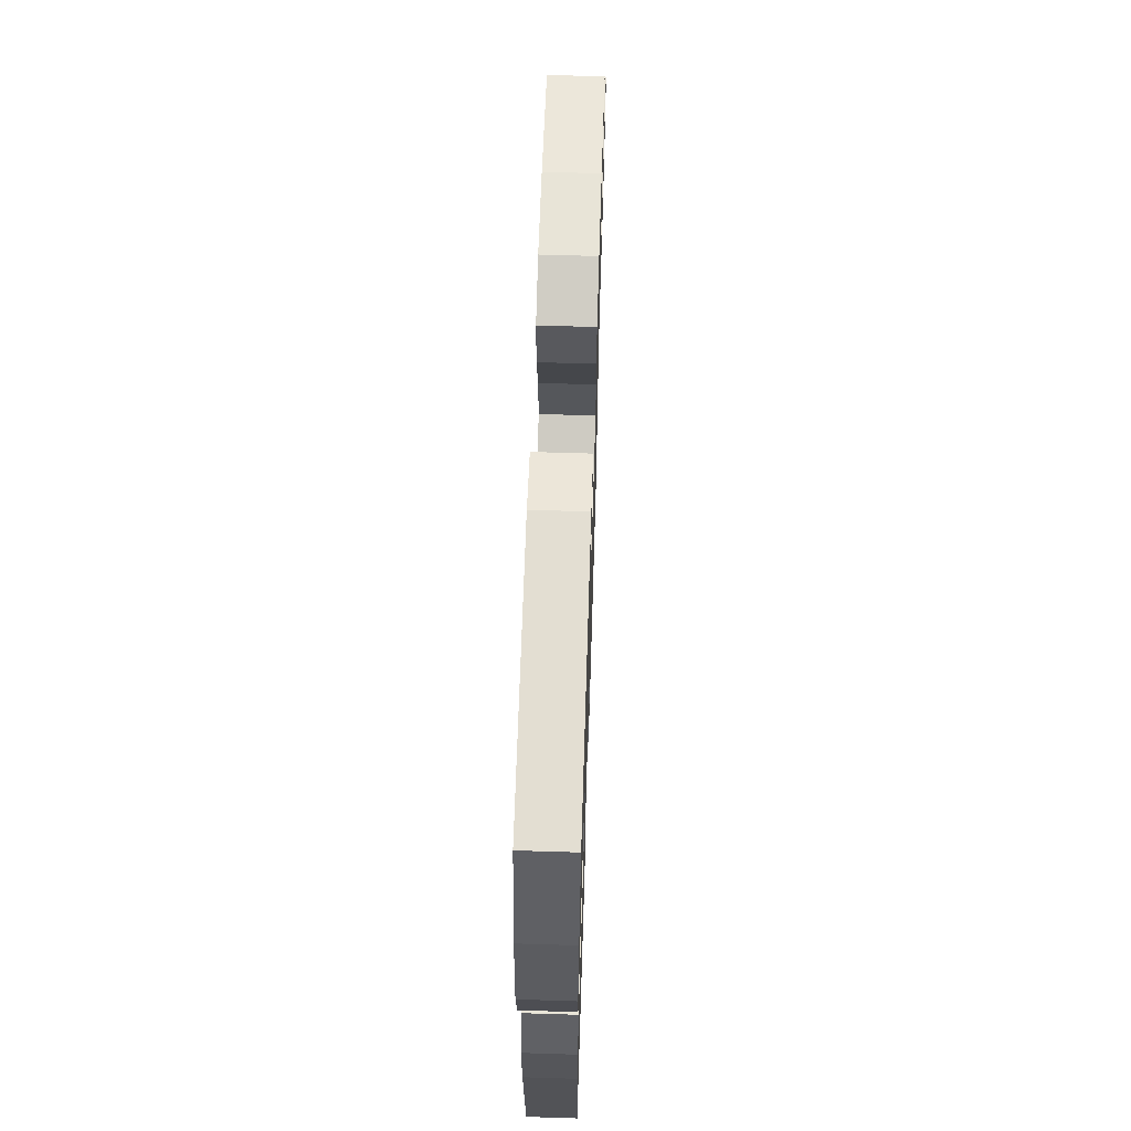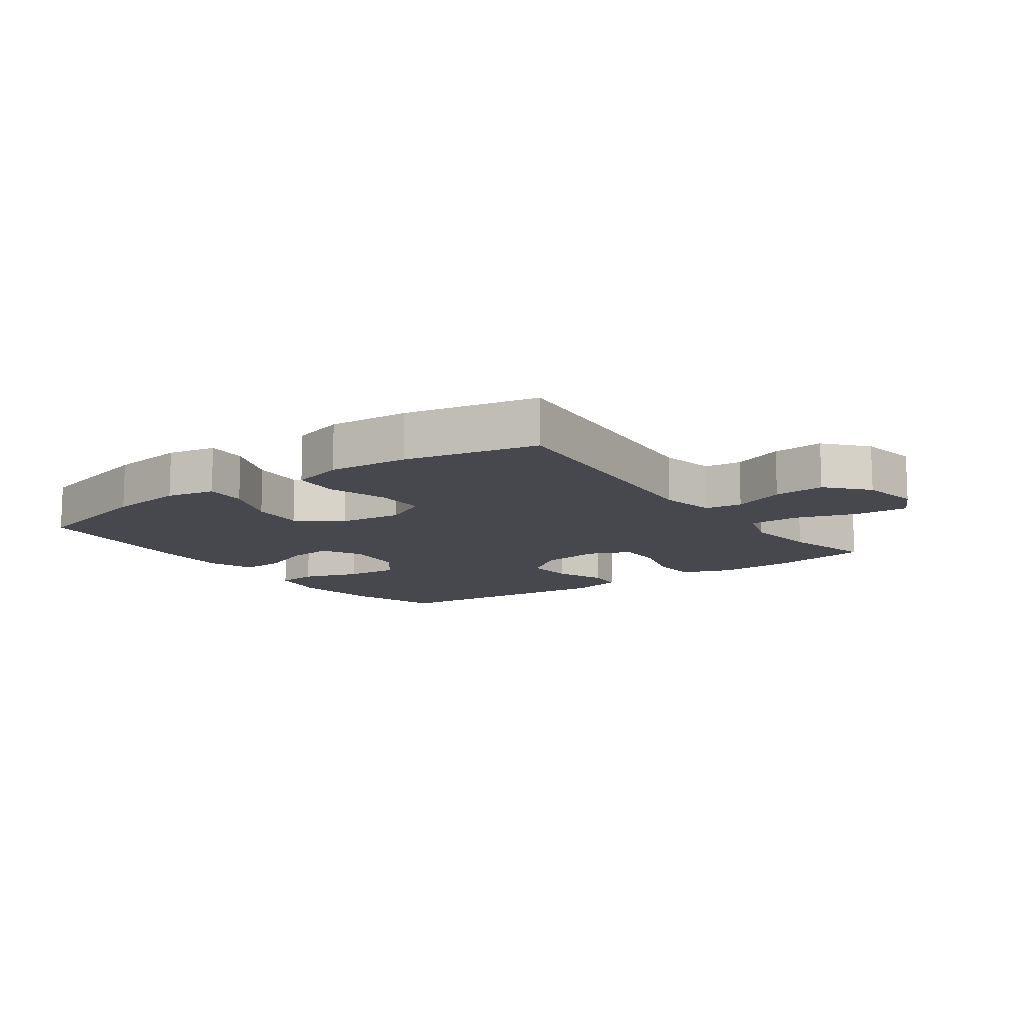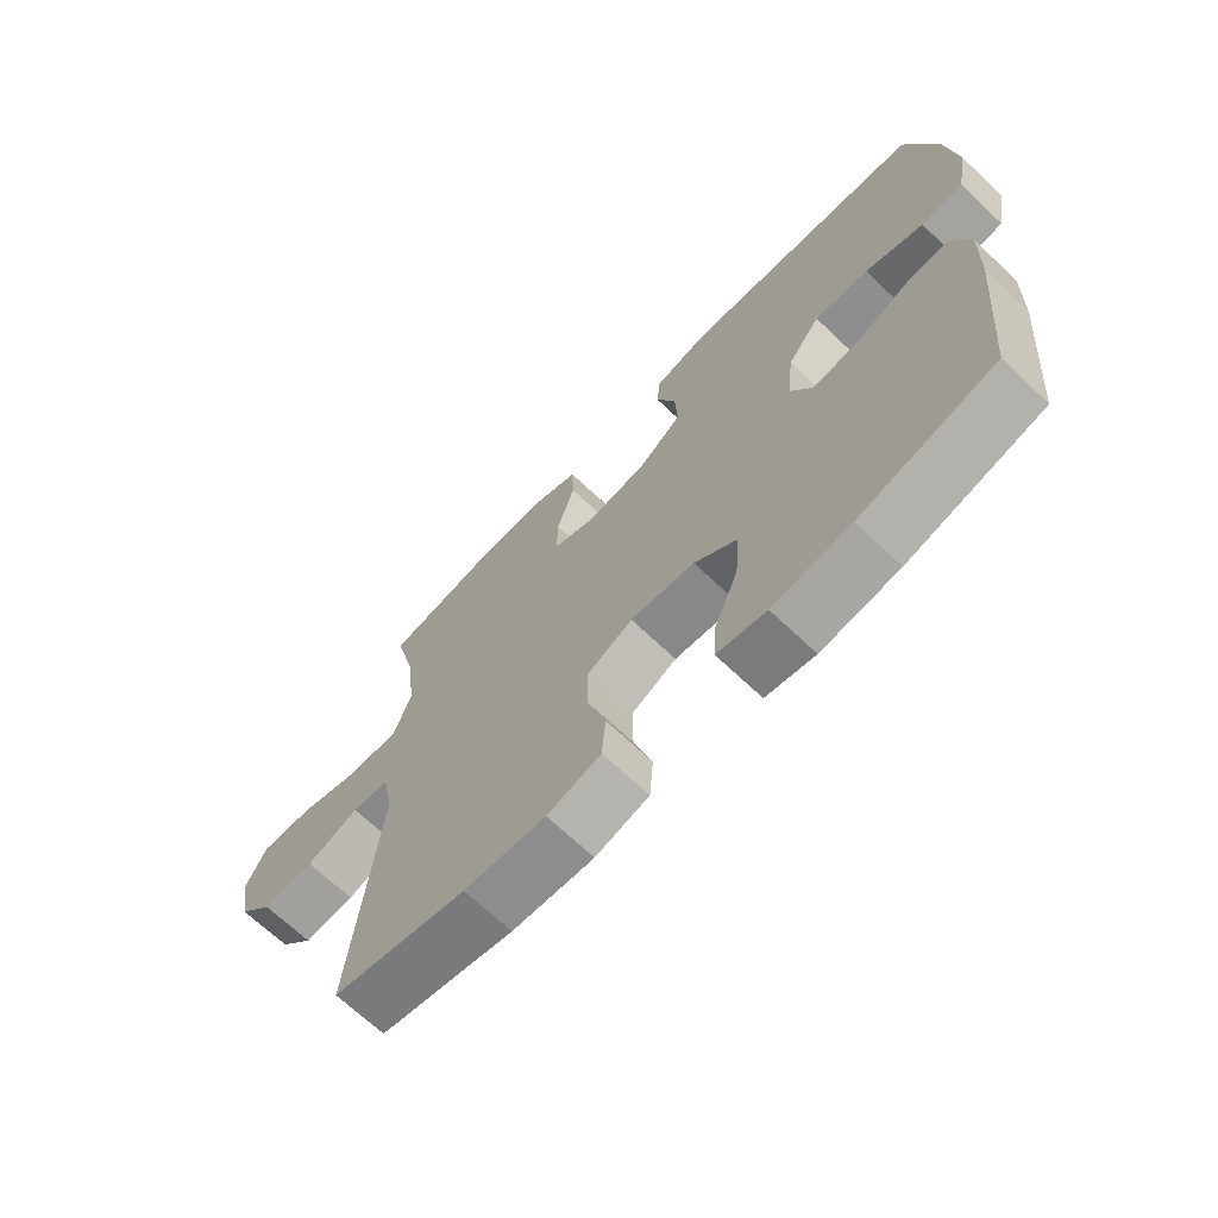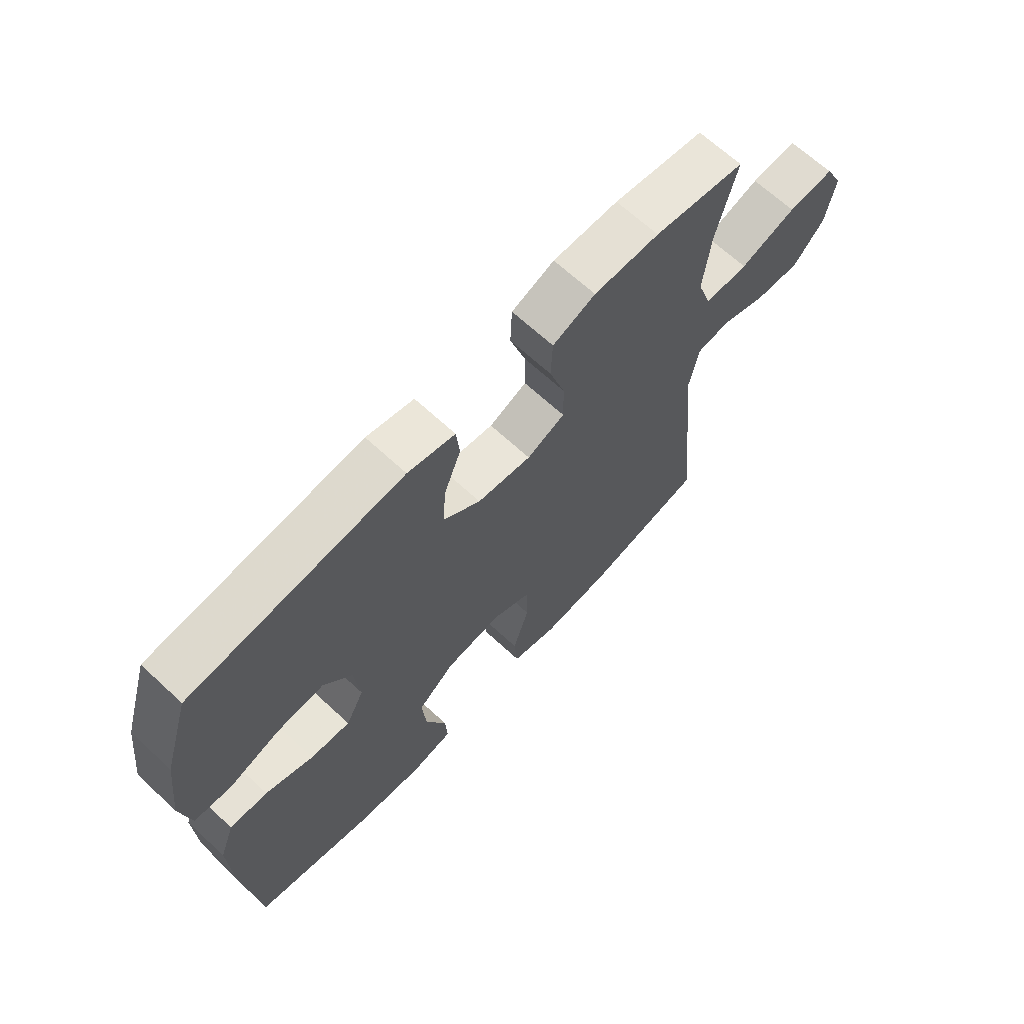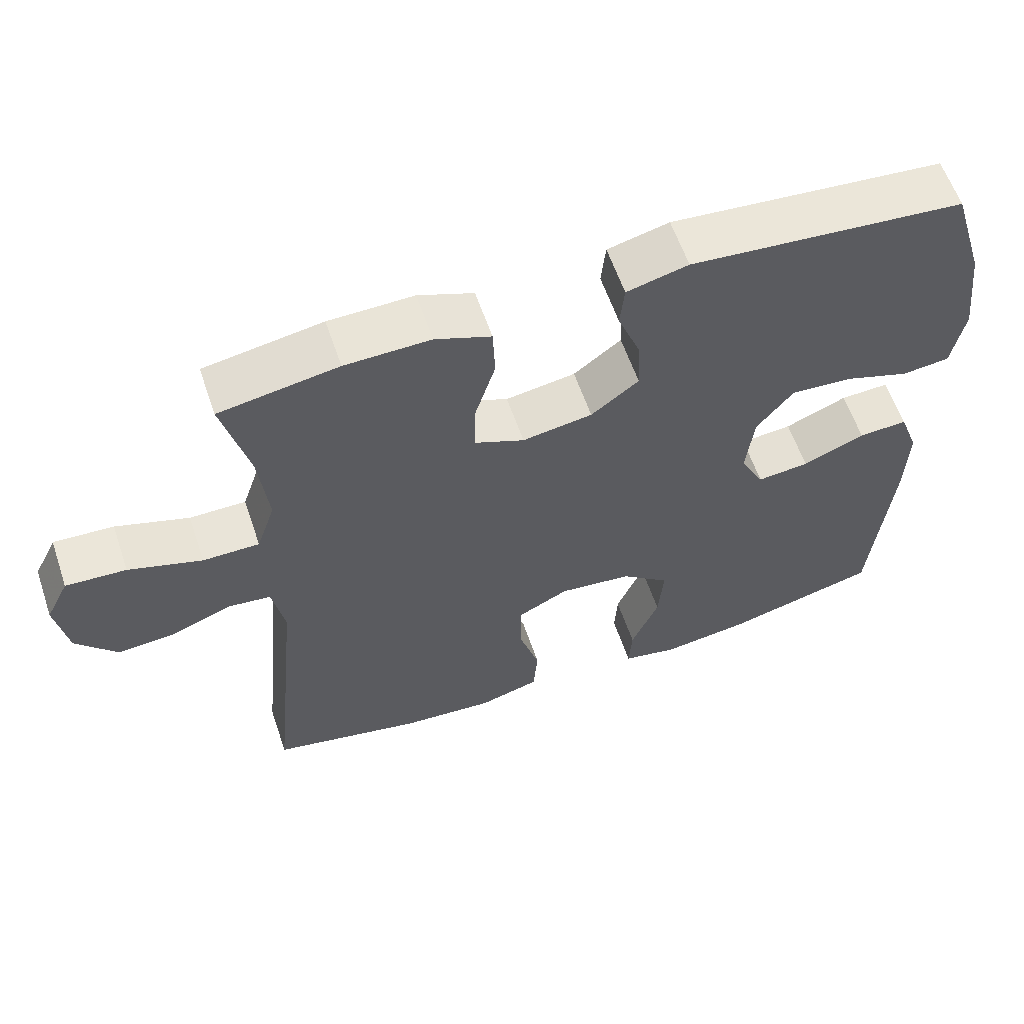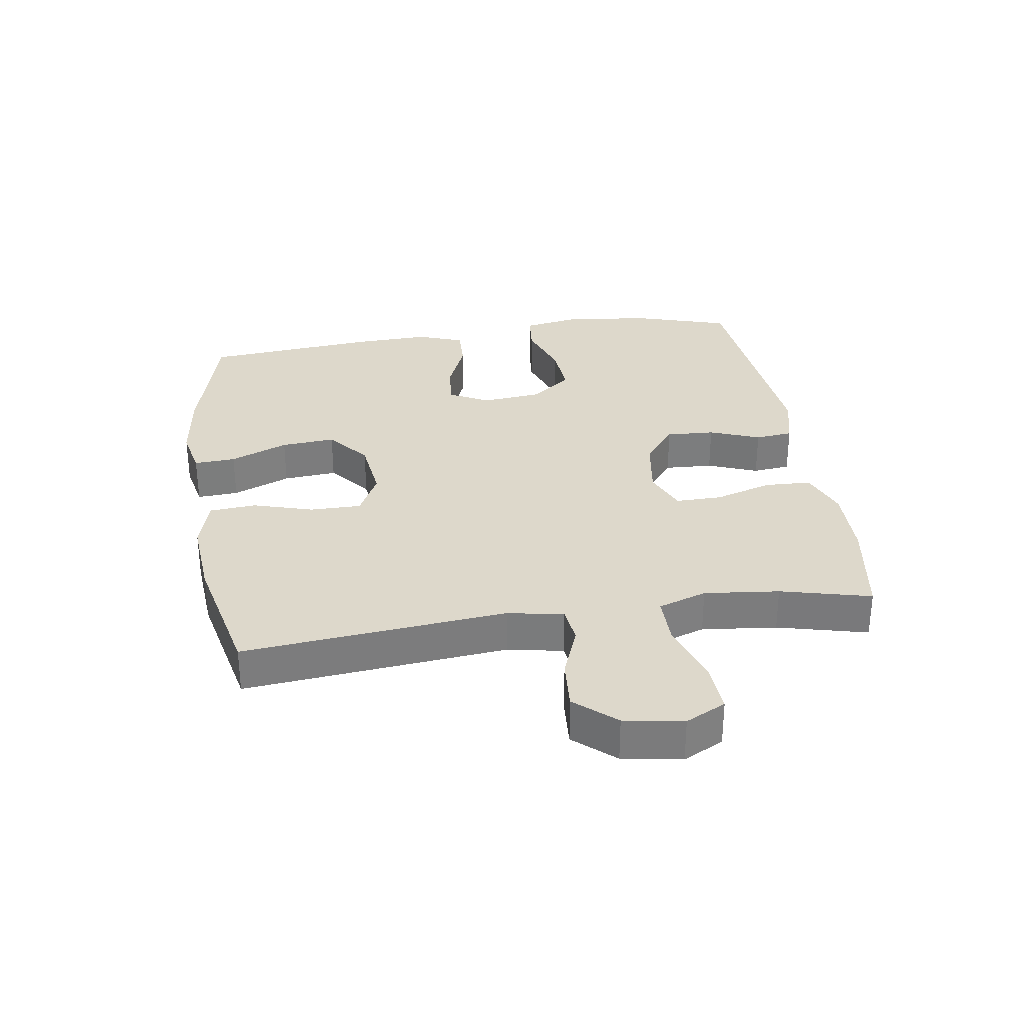
<metadata>
{"format":"obj","ext":"obj","renderer":"f3d","projection":"perspective","resolution":1024,"background":"white","views":[{"elev":62.3,"azim":91.8,"up":"+Z"},{"elev":-11.9,"azim":-144.2,"up":"+Y"},{"elev":-68.3,"azim":46.4,"up":"+Z"},{"elev":66.7,"azim":132.9,"up":"+Z"},{"elev":60.0,"azim":-18.8,"up":"+Z"},{"elev":31.4,"azim":-98.7,"up":"+Y"}]}
</metadata>
<code>
v 0.5 0.07 0.5
v 0.547 0.07 0.348
v 0.564 0.07 0.21
v 0.547 0.07 0.118
v 0.481 0.07 0.111
v 0.39 0.07 0.142
v 0.305 0.07 0.148
v 0.254 0.07 0.083
v 0.244 0.07 -0.012
v 0.277 0.07 -0.076
v 0.349 0.07 -0.069
v 0.435 0.07 -0.033
v 0.503 0.07 -0.03
v 0.53 0.07 -0.104
v 0.526 0.07 -0.222
v 0.5 0.07 -0.5
v 0.288 0.07 -0.555
v 0.166 0.07 -0.571
v 0.089 0.07 -0.555
v 0.093 0.07 -0.489
v 0.131 0.07 -0.397
v 0.138 0.07 -0.311
v 0.071 0.07 -0.257
v -0.03 0.07 -0.245
v -0.101 0.07 -0.281
v -0.101 0.07 -0.362
v -0.072 0.07 -0.458
v -0.078 0.07 -0.532
v -0.162 0.07 -0.556
v -0.29 0.07 -0.546
v -0.5 0.07 -0.5
v -0.459 0.07 -0.081
v -0.476 0.07 0.008
v -0.535 0.07 0.015
v -0.618 0.07 -0.017
v -0.699 0.07 -0.023
v -0.755 0.07 0.041
v -0.771 0.07 0.135
v -0.739 0.07 0.199
v -0.656 0.07 0.194
v -0.555 0.07 0.161
v -0.477 0.07 0.161
v -0.451 0.07 0.238
v -0.464 0.07 0.357
v -0.5 0.07 0.5
v -0.336 0.07 0.527
v -0.218 0.07 0.529
v -0.141 0.07 0.499
v -0.138 0.07 0.425
v -0.166 0.07 0.334
v -0.167 0.07 0.26
v -0.099 0.07 0.231
v -0.002 0.07 0.246
v 0.064 0.07 0.297
v 0.06 0.07 0.374
v 0.029 0.07 0.454
v 0.035 0.07 0.514
v 0.12 0.07 0.535
v 0.5 0 0.5
v 0.547 0 0.348
v 0.564 0 0.21
v 0.547 0 0.118
v 0.481 0 0.111
v 0.39 0 0.142
v 0.305 0 0.148
v 0.254 0 0.083
v 0.244 0 -0.012
v 0.277 0 -0.076
v 0.349 0 -0.069
v 0.435 0 -0.033
v 0.503 0 -0.03
v 0.53 0 -0.104
v 0.526 0 -0.222
v 0.5 0 -0.5
v 0.288 0 -0.555
v 0.166 0 -0.571
v 0.089 0 -0.555
v 0.093 0 -0.489
v 0.131 0 -0.397
v 0.138 0 -0.311
v 0.071 0 -0.257
v -0.03 0 -0.245
v -0.101 0 -0.281
v -0.101 0 -0.362
v -0.072 0 -0.458
v -0.078 0 -0.532
v -0.162 0 -0.556
v -0.29 0 -0.546
v -0.5 0 -0.5
v -0.459 0 -0.081
v -0.476 0 0.008
v -0.535 0 0.015
v -0.618 0 -0.017
v -0.699 0 -0.023
v -0.755 0 0.041
v -0.771 0 0.135
v -0.739 0 0.199
v -0.656 0 0.194
v -0.555 0 0.161
v -0.477 0 0.161
v -0.451 0 0.238
v -0.464 0 0.357
v -0.5 0 0.5
v -0.336 0 0.527
v -0.218 0 0.529
v -0.141 0 0.499
v -0.138 0 0.425
v -0.166 0 0.334
v -0.167 0 0.26
v -0.099 0 0.231
v -0.002 0 0.246
v 0.064 0 0.297
v 0.06 0 0.374
v 0.029 0 0.454
v 0.035 0 0.514
v 0.12 0 0.535
f 4 5 6
f 3 4 6
f 2 3 6
f 1 2 6
f 58 1 6
f 57 58 6
f 56 57 6
f 55 56 6
f 54 55 6 7
f 53 54 7 8
f 52 53 8 9
f 51 52 9 10
f 48 49 50
f 47 48 50
f 46 47 50
f 45 46 50
f 44 45 50
f 43 44 50 51
f 42 43 51 10
f 39 40 41
f 38 39 41
f 37 38 41
f 36 37 41
f 35 36 41
f 34 35 41
f 41 42 10
f 34 41 10
f 33 34 10
f 30 31 32
f 29 30 32
f 28 29 32
f 27 28 32
f 26 27 32
f 25 26 32 33
f 24 25 33 10
f 19 20 21
f 18 19 21
f 17 18 21
f 16 17 21
f 15 16 21
f 14 15 21
f 13 14 21
f 12 13 21
f 11 12 21
f 11 21 22
f 23 24 10 11
f 11 22 23
f 64 63 62
f 64 62 61
f 64 61 60
f 64 60 59
f 64 59 116
f 64 116 115
f 64 115 114
f 64 114 113
f 65 64 113 112
f 66 65 112 111
f 67 66 111 110
f 68 67 110 109
f 108 107 106
f 108 106 105
f 108 105 104
f 108 104 103
f 108 103 102
f 109 108 102 101
f 68 109 101 100
f 99 98 97
f 99 97 96
f 99 96 95
f 99 95 94
f 99 94 93
f 99 93 92
f 68 100 99
f 68 99 92
f 68 92 91
f 90 89 88
f 90 88 87
f 90 87 86
f 90 86 85
f 90 85 84
f 91 90 84 83
f 68 91 83 82
f 79 78 77
f 79 77 76
f 79 76 75
f 79 75 74
f 79 74 73
f 79 73 72
f 79 72 71
f 79 71 70
f 79 70 69
f 80 79 69
f 69 68 82 81
f 81 80 69
f 1 59 60 2
f 2 60 61 3
f 3 61 62 4
f 4 62 63 5
f 5 63 64 6
f 6 64 65 7
f 7 65 66 8
f 8 66 67 9
f 9 67 68 10
f 10 68 69 11
f 11 69 70 12
f 12 70 71 13
f 13 71 72 14
f 14 72 73 15
f 15 73 74 16
f 16 74 75 17
f 17 75 76 18
f 18 76 77 19
f 19 77 78 20
f 20 78 79 21
f 21 79 80 22
f 22 80 81 23
f 23 81 82 24
f 24 82 83 25
f 25 83 84 26
f 26 84 85 27
f 27 85 86 28
f 28 86 87 29
f 29 87 88 30
f 30 88 89 31
f 31 89 90 32
f 32 90 91 33
f 33 91 92 34
f 34 92 93 35
f 35 93 94 36
f 36 94 95 37
f 37 95 96 38
f 38 96 97 39
f 39 97 98 40
f 40 98 99 41
f 41 99 100 42
f 42 100 101 43
f 43 101 102 44
f 44 102 103 45
f 45 103 104 46
f 46 104 105 47
f 47 105 106 48
f 48 106 107 49
f 49 107 108 50
f 50 108 109 51
f 51 109 110 52
f 52 110 111 53
f 53 111 112 54
f 54 112 113 55
f 55 113 114 56
f 56 114 115 57
f 57 115 116 58
f 58 116 59 1

</code>
